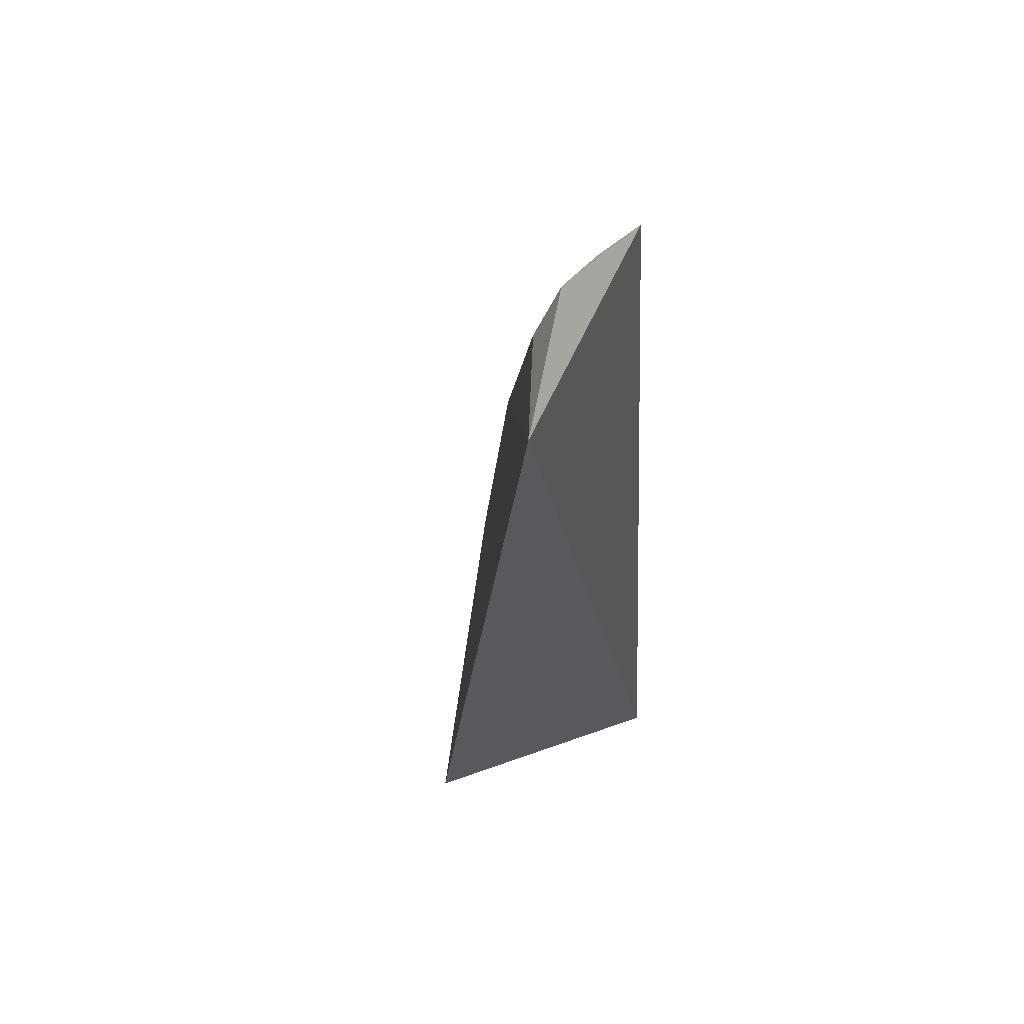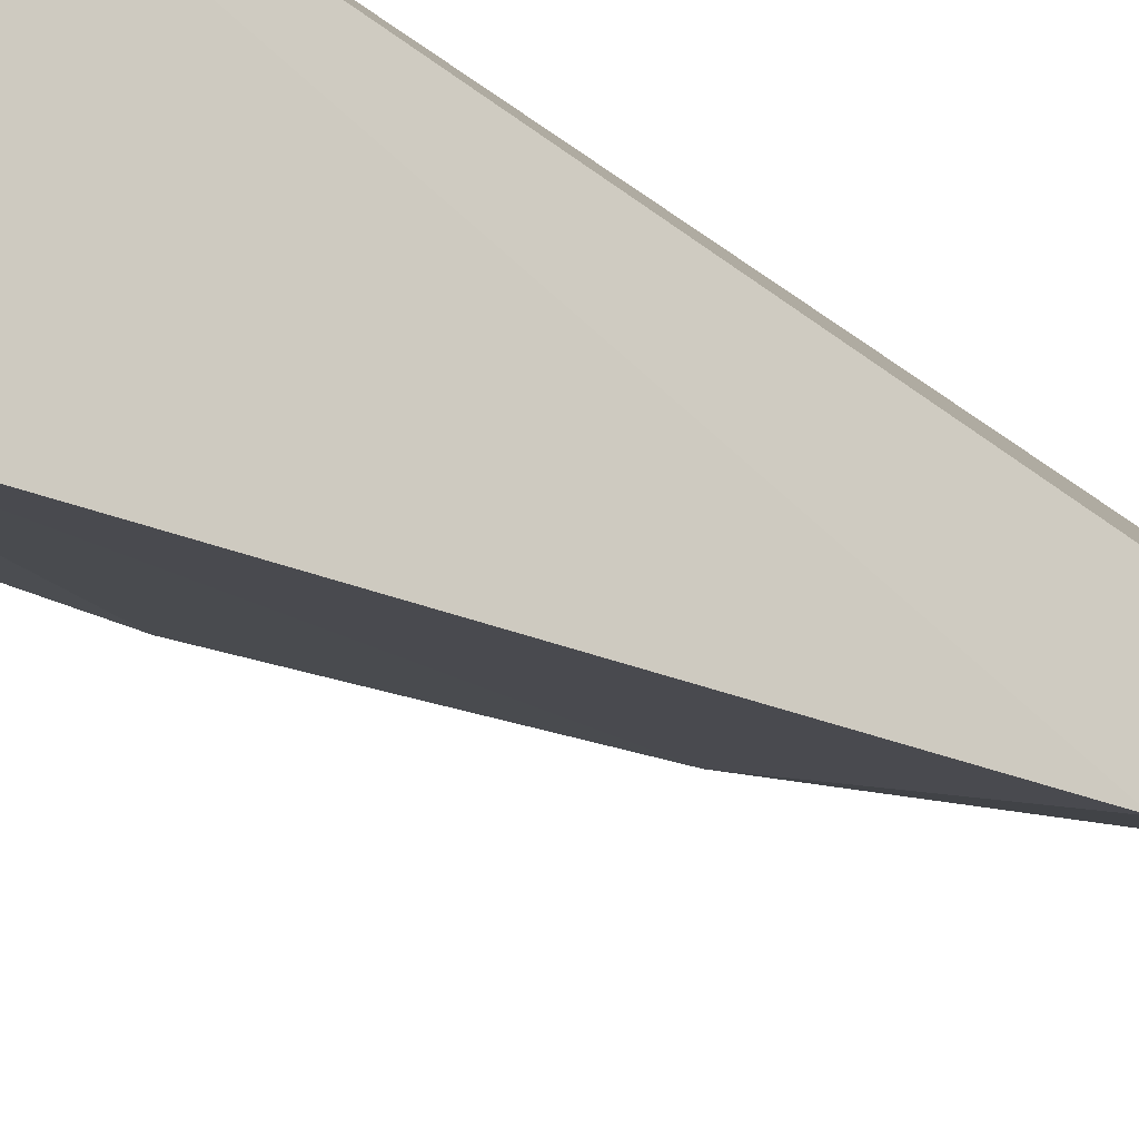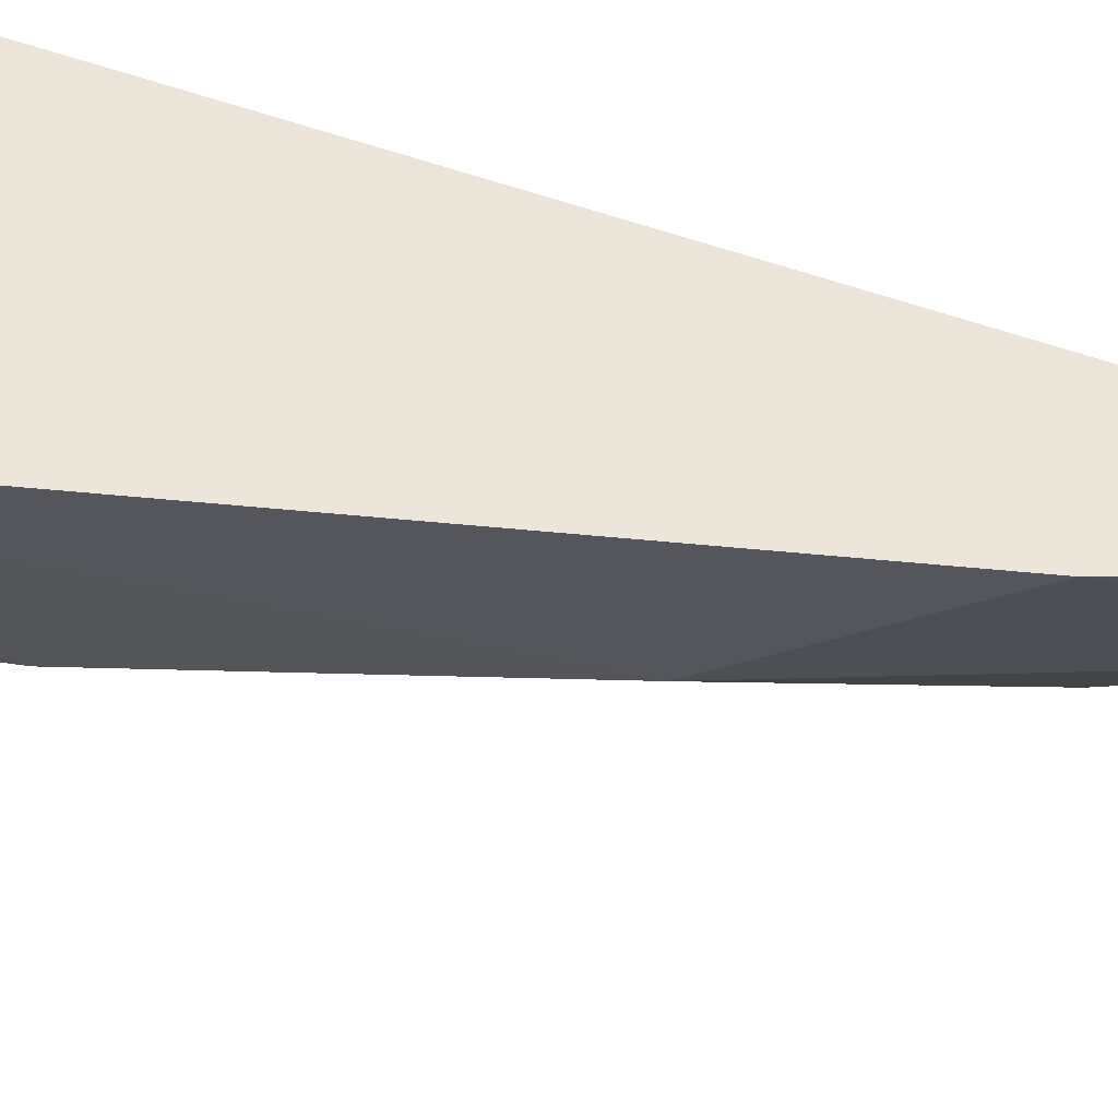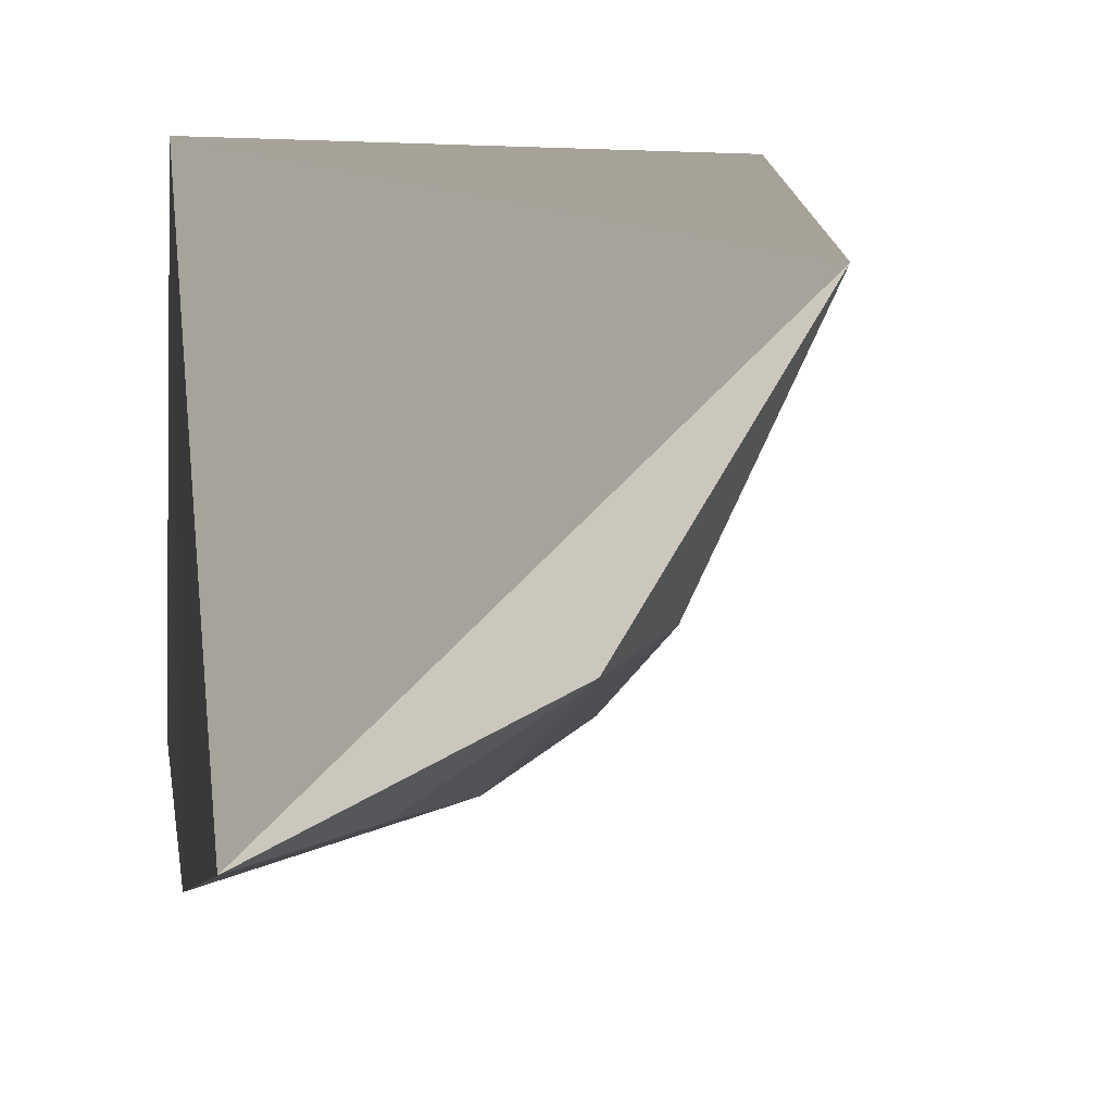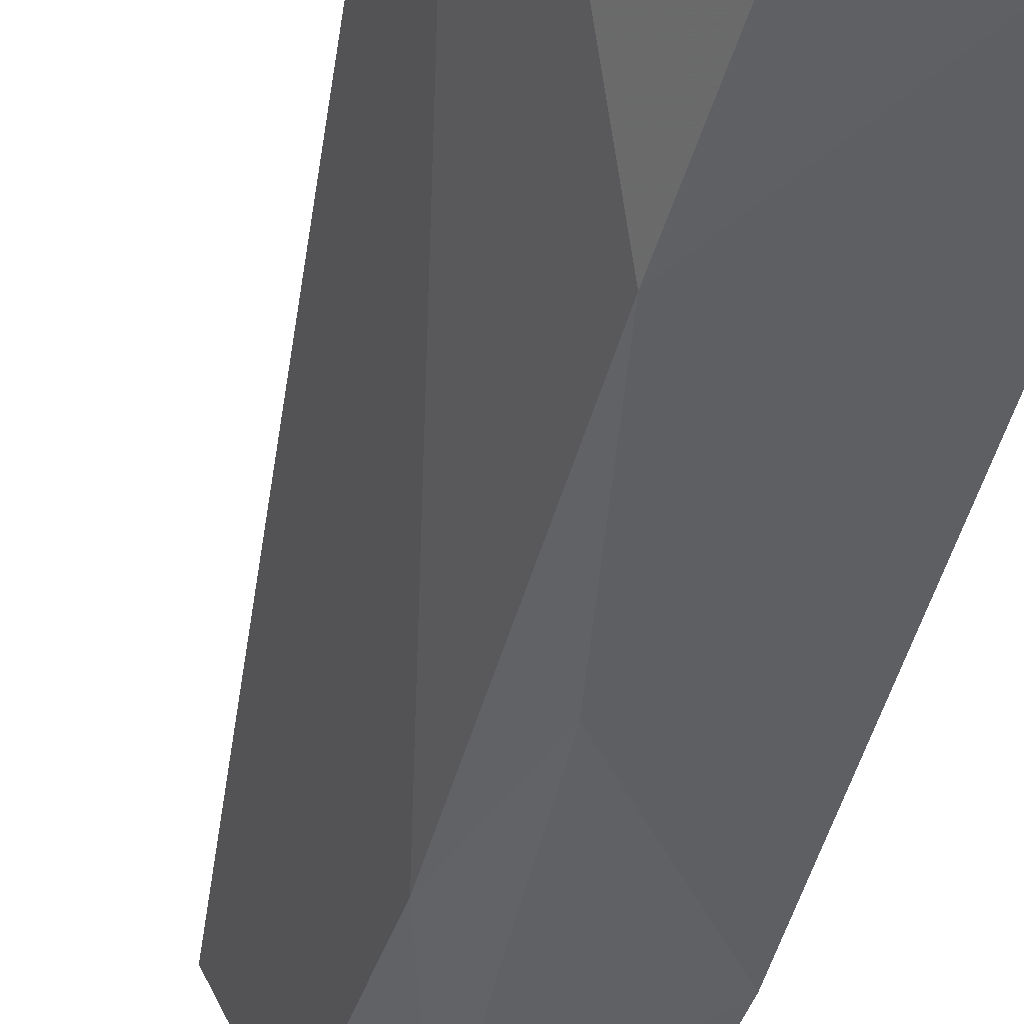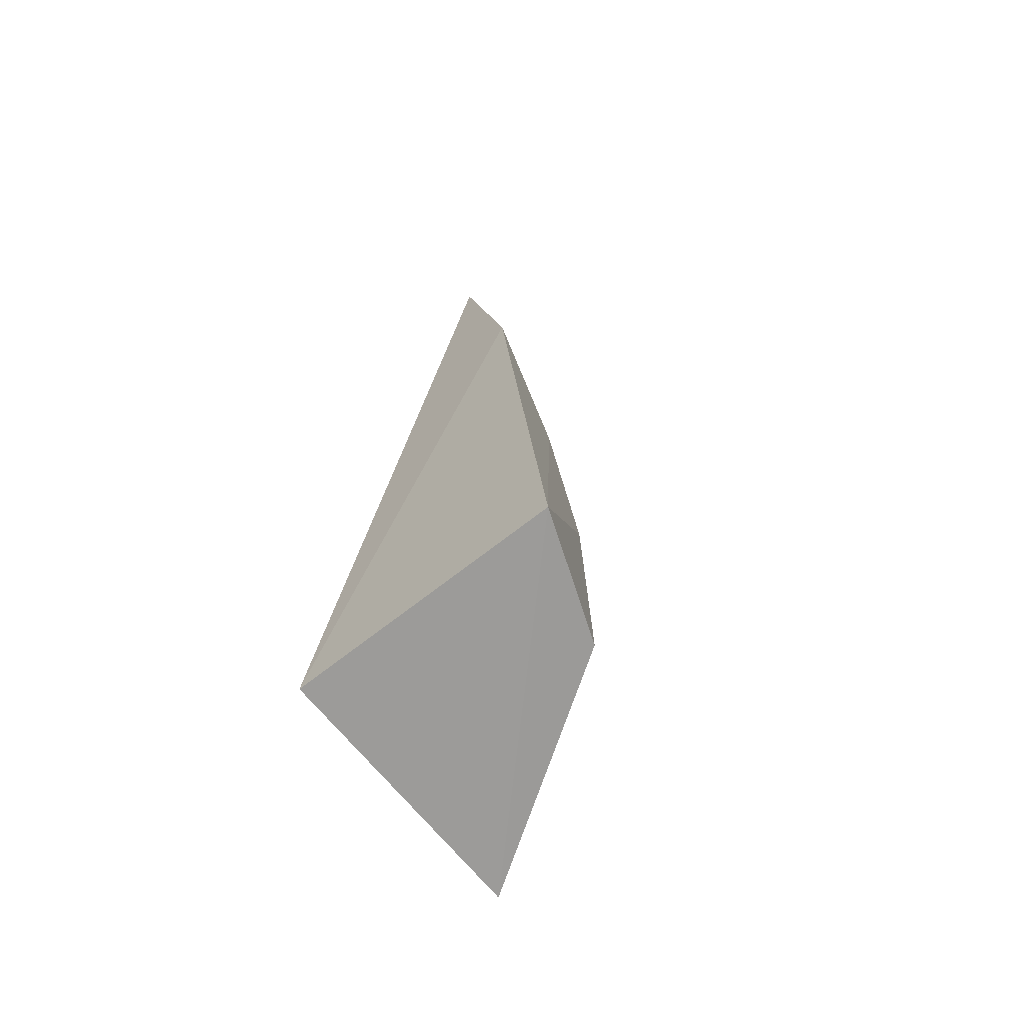
<metadata>
{"format":"obj","ext":"obj","renderer":"f3d","projection":"perspective","resolution":1024,"background":"white","views":[{"elev":64.6,"azim":158.6,"up":"+Z"},{"elev":-24.5,"azim":-134.1,"up":"+Y"},{"elev":-39.8,"azim":-103.3,"up":"+Y"},{"elev":6.9,"azim":-5.9,"up":"+Y"},{"elev":-47.7,"azim":165.3,"up":"+Y"},{"elev":-68.9,"azim":-52.5,"up":"+Z"}]}
</metadata>
<code>
v 0.008434 -0.07425 0.3081
v 0.08444 -0.01561 0.1427
v 0.04709 -0.07101 0.2185
v 0.05672 -0.01248 0.3859
v 0.01304 -0.01304 0.1439
v 0.04453 -0.05676 0.3212
v 0.008619 -0.05927 0.3828
v 0.01209 -0.08526 0.144
v 0.03696 -0.0699 0.2772
v 0.03659 -0.04264 0.3951
v 0.04576 -0.07313 0.1449
v 0.0303 -0.05624 0.366
v 0.0443 -0.04065 0.3811
v 0.02172 -0.05556 0.3815
f 5 4 2
f 6 3 2
f 6 2 4
f 7 5 1
f 7 4 5
f 8 5 2
f 8 1 5
f 9 3 6
f 9 8 3
f 9 1 8
f 10 4 7
f 11 8 2
f 11 2 3
f 11 3 8
f 12 7 1
f 12 1 9
f 12 9 6
f 13 6 4
f 13 4 10
f 13 12 6
f 13 10 12
f 14 12 10
f 14 10 7
f 14 7 12

</code>
